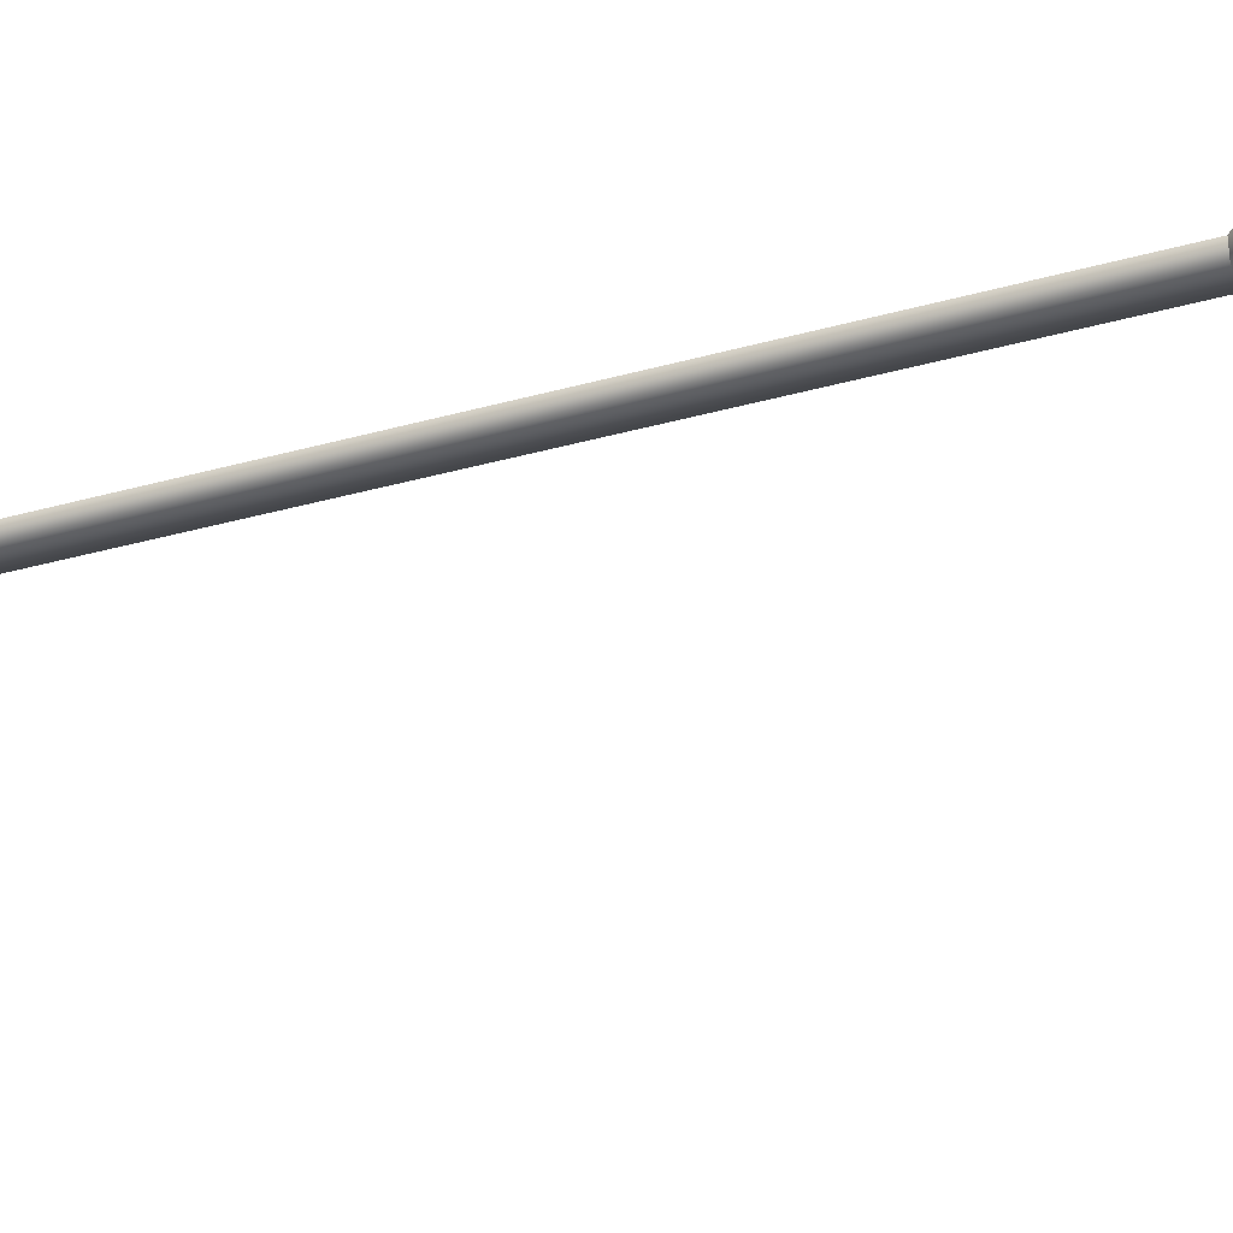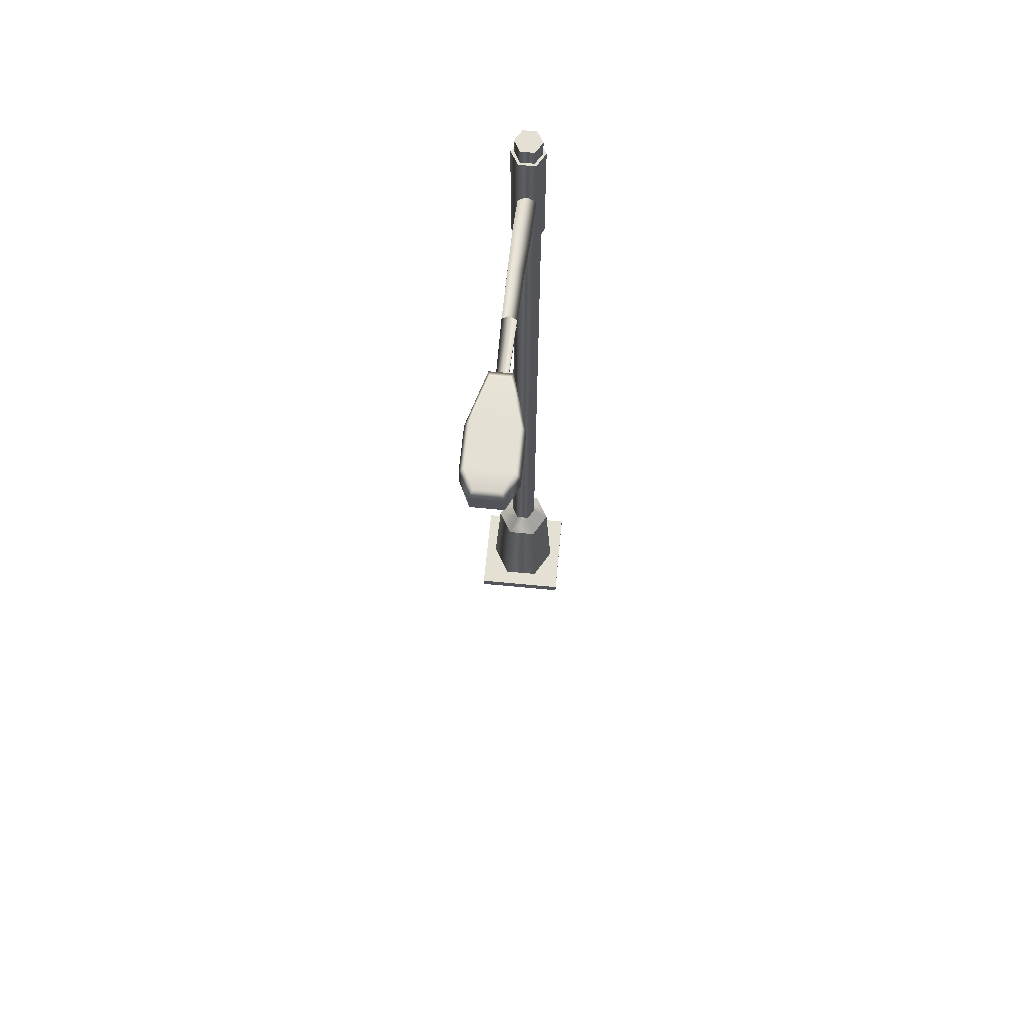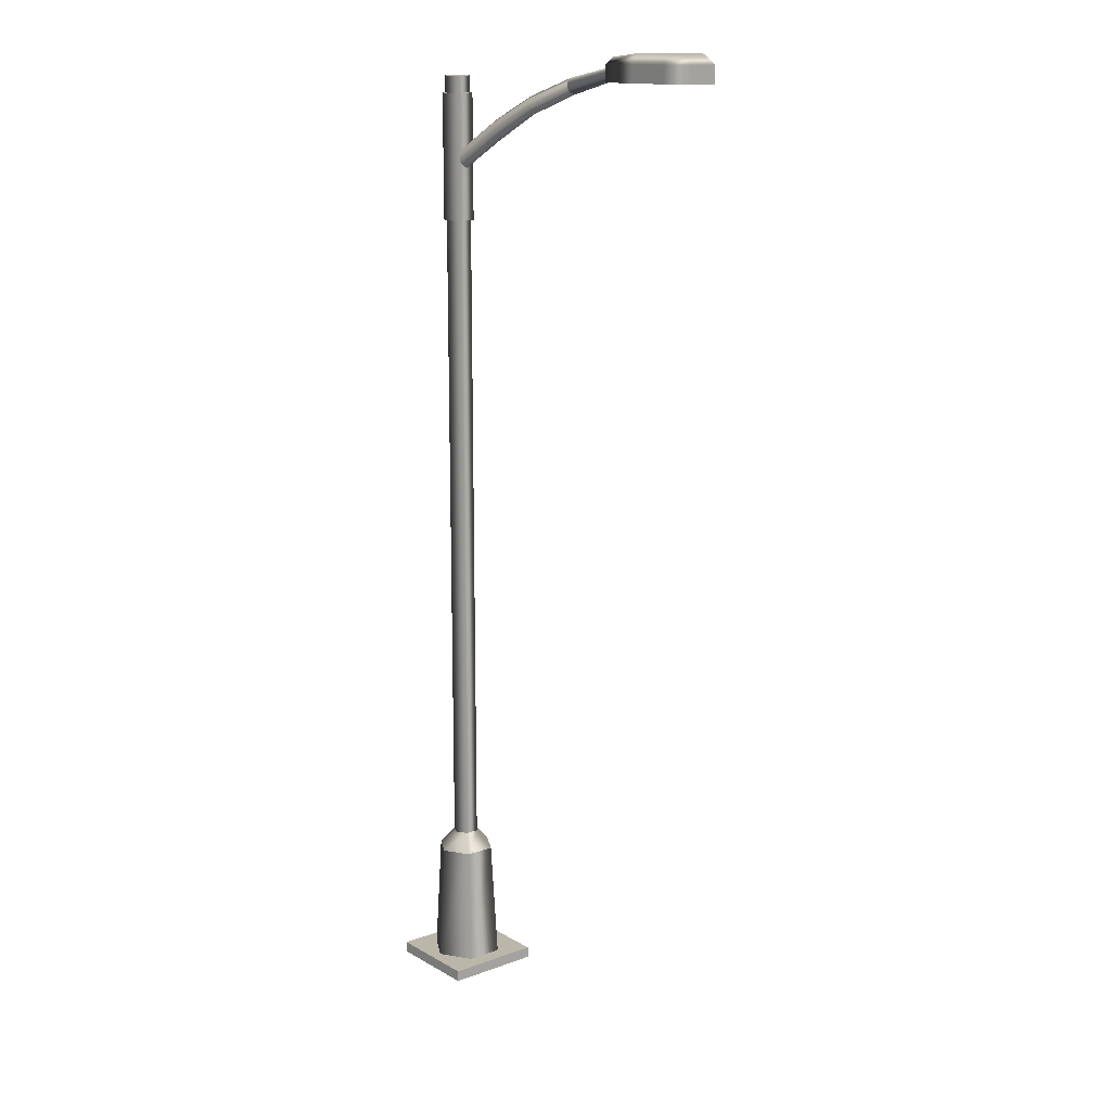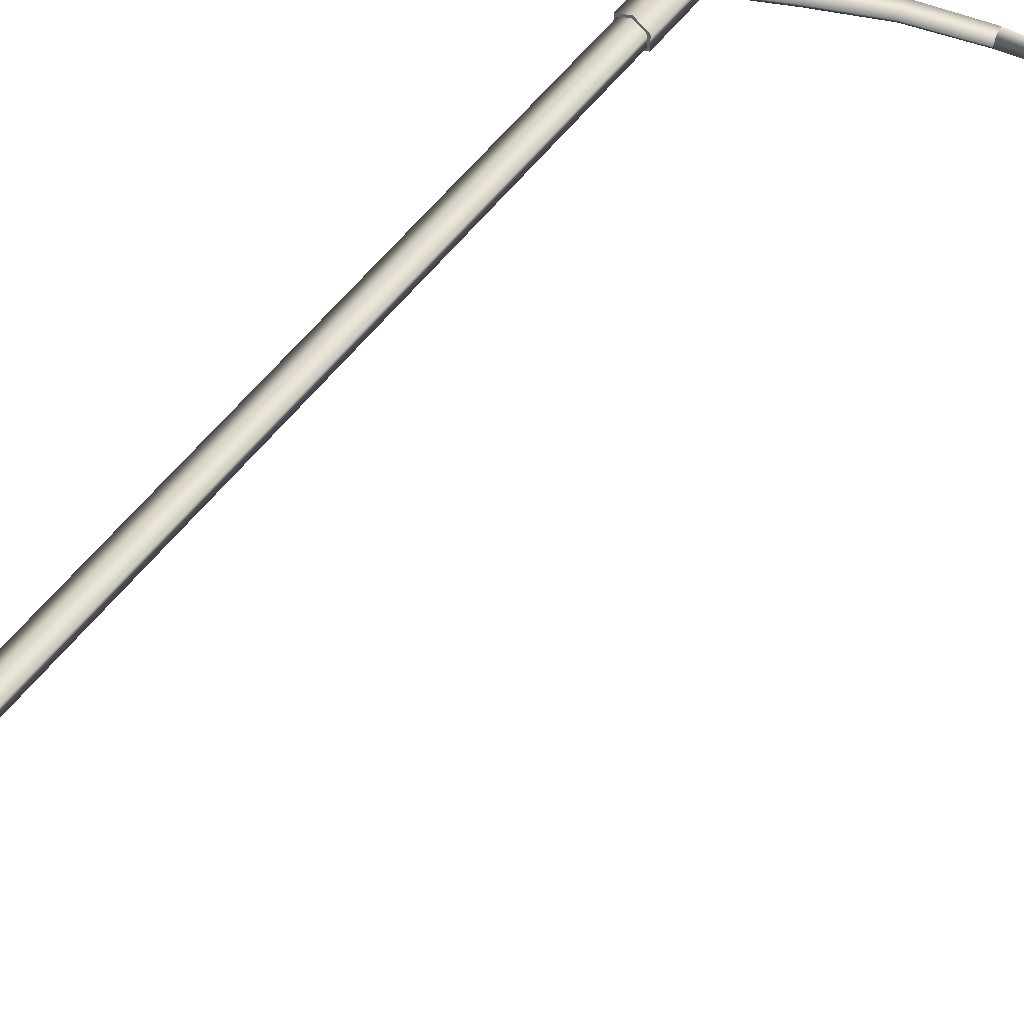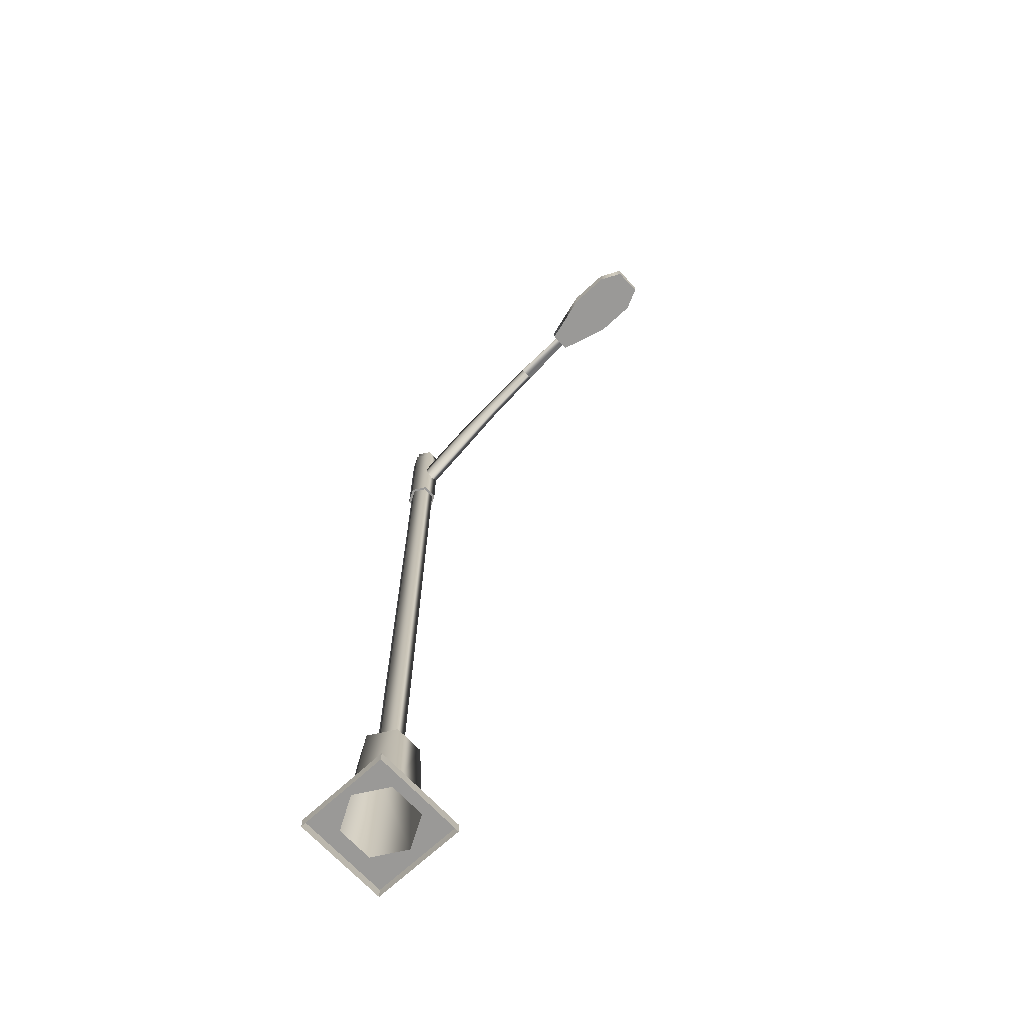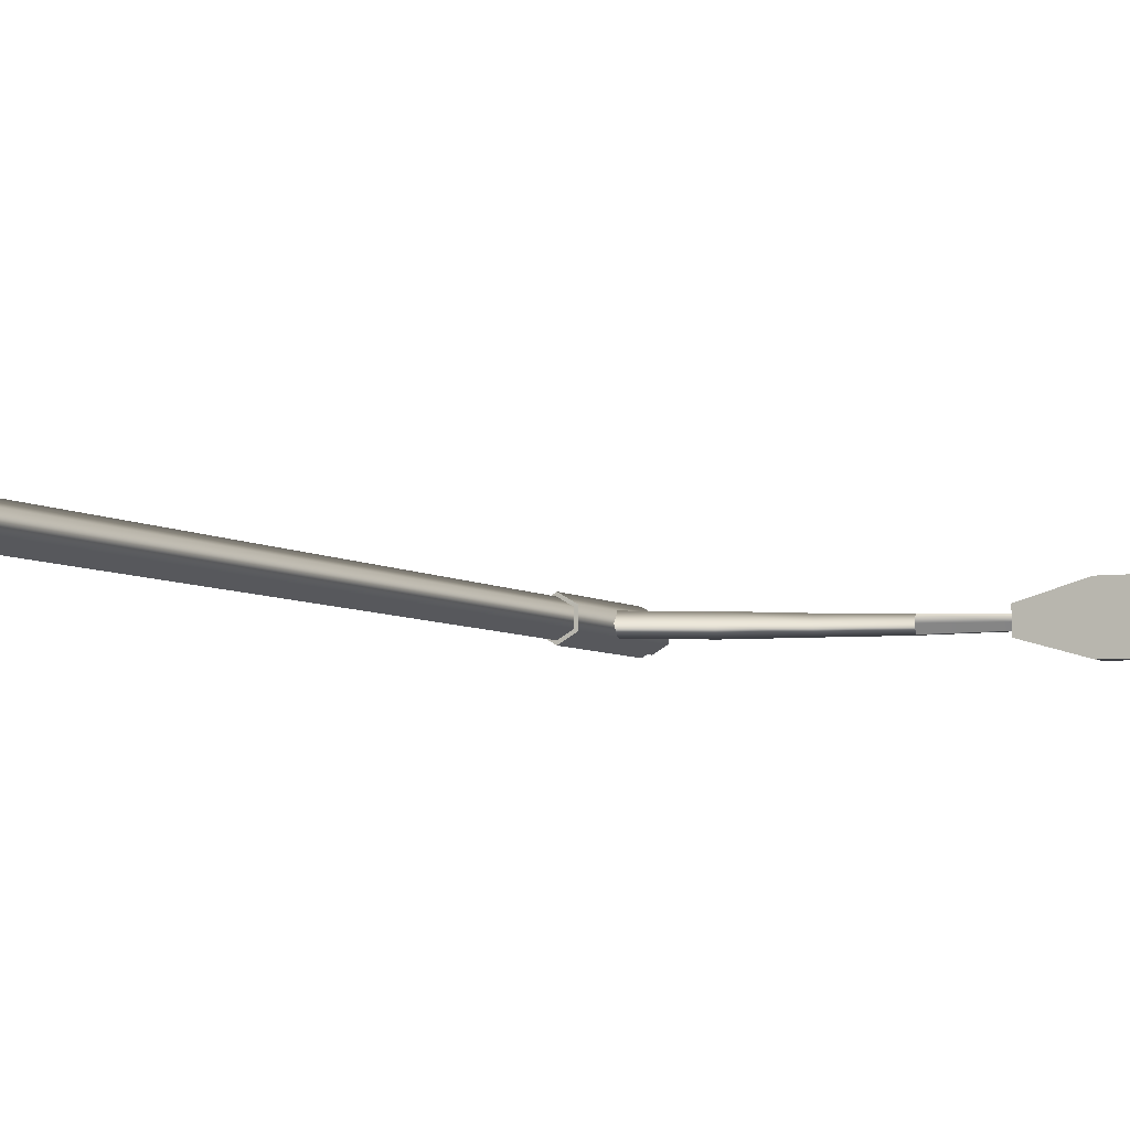
<metadata>
{"format":"obj","ext":"obj","renderer":"f3d","projection":"perspective","resolution":1024,"background":"white","views":[{"elev":-34.0,"azim":-69.1,"up":"+Z"},{"elev":66.0,"azim":95.5,"up":"+Y"},{"elev":14.1,"azim":50.8,"up":"+Y"},{"elev":58.3,"azim":37.8,"up":"+Z"},{"elev":-69.0,"azim":42.9,"up":"+Y"},{"elev":-5.2,"azim":25.0,"up":"+Z"}]}
</metadata>
<code>
g default
v 125.3 404.7 11.21
v 143.5 404.7 11.21
v 125.3 411.7 11.21
v 143.5 411.7 11.21
v 125.3 411.7 -10.5
v 143.5 411.7 -10.5
v 125.3 404.7 -10.5
v 143.5 404.7 -10.5
v 153.1 404.7 -5.83
v 153.1 404.7 6.541
v 153.1 411.7 -5.83
v 153.1 411.7 6.541
v 102.9 404.7 -4.136
v 102.9 404.7 4.847
v 102.9 411.7 4.847
v 102.9 411.7 -4.136
v 125.3 415.7 9.213
v 143.5 415.7 9.213
v 143.5 415.7 -8.502
v 125.3 415.7 -8.502
v 150.4 414.3 5.405
v 150.4 414.3 -4.694
v 106.3 414.3 -3.311
v 106.3 414.3 4.022
v 13.58 4.784 -7.841
v 0 4.784 -15.68
v -13.58 4.784 -7.841
v -13.58 4.784 7.841
v 0 4.784 15.68
v 13.58 4.784 7.841
v 10.95 55.78 -6.322
v 0 55.78 -12.64
v -10.95 55.78 -6.322
v -10.95 55.78 6.322
v 0 55.78 12.64
v 10.95 55.78 6.322
v 4.915 63.44 -2.838
v 0 63.44 -5.676
v -4.915 63.44 -2.838
v -4.915 63.44 2.838
v 0 63.44 5.676
v 4.915 63.44 2.838
v 4.915 406 -2.838
v 0 406 -5.676
v 0 406 0
v -4.915 406 -2.838
v -4.915 406 2.838
v 0 406 5.676
v 4.915 406 2.838
v 4.915 398.9 -2.838
v 0 398.9 -5.676
v -4.915 398.9 -2.838
v -4.915 398.9 2.838
v 0 398.9 5.676
v 4.915 398.9 2.838
v 4.915 345.1 -2.838
v 0 345.1 -5.676
v -4.915 345.1 -2.838
v -4.915 345.1 2.838
v 0 345.1 5.676
v 4.915 345.1 2.838
v 6.037 345.1 -3.486
v 0 345.1 -6.971
v 0 398.9 -6.971
v 6.037 398.9 -3.486
v -6.037 345.1 -3.486
v -6.037 398.9 -3.486
v -6.037 345.1 3.486
v -6.037 398.9 3.486
v 0 345.1 6.971
v 0 398.9 6.971
v 6.037 345.1 3.486
v 6.037 398.9 3.486
v -20.49 0 20.49
v 20.49 0 20.49
v -20.49 4.784 20.49
v 20.49 4.784 20.49
v -20.49 4.784 -20.49
v 20.49 4.784 -20.49
v -20.49 0 -20.49
v 20.49 0 -20.49
v 4.493 369 -3.588
v 3.567 373.3 -3.588
v 3.104 375.4 0
v 3.567 373.3 3.588
v 4.493 369 3.588
v 4.957 366.8 0
v 102.9 406.8 -2.218
v 102.9 409.6 -2.218
v 102.9 411 0
v 102.9 409.6 2.217
v 102.9 406.8 2.217
v 102.9 405.5 0
v 4.03 371.1 0
v 102.9 408.2 0
v 52.37 393.1 -3.078
v 51.58 396.8 -3.078
v 51.18 398.6 0
v 51.58 396.8 3.078
v 52.37 393.1 3.078
v 52.77 391.2 0
v 77.75 401.1 -2.822
v 78.11 399.4 0
v 77.75 401.1 2.822
v 77.02 404.5 2.822
v 76.65 406.2 0
v 77.02 404.5 -2.822
v 29.06 382.1 -3.588
v 28.14 386.4 -3.588
v 27.67 388.6 0
v 28.14 386.4 3.588
v 29.06 382.1 3.588
v 29.53 379.9 0
g pCube4
f 1 2 4 3
f 17 18 19 20
f 5 6 8 7
f 7 8 2 1
f 10 9 11 12
f 13 14 15 16
f 2 8 9 10
f 8 6 11 9
f 19 18 21 22
f 4 2 10 12
f 7 1 14 13
f 1 3 15 14
f 17 20 23 24
f 5 7 13 16
f 3 4 18 17
f 6 5 20 19
f 4 12 21 18
f 12 11 22 21
f 11 6 19 22
f 5 16 23 20
f 16 15 24 23
f 15 3 17 24
f 25 26 32 31
f 26 27 33 32
f 27 28 34 33
f 28 29 35 34
f 29 30 36 35
f 30 25 31 36
f 43 44 45
f 44 46 45
f 46 47 45
f 47 48 45
f 48 49 45
f 49 43 45
f 31 32 38 37
f 32 33 39 38
f 33 34 40 39
f 34 35 41 40
f 35 36 42 41
f 36 31 37 42
f 50 51 44 43
f 51 52 46 44
f 52 53 47 46
f 53 54 48 47
f 54 55 49 48
f 55 50 43 49
f 62 63 64 65
f 63 66 67 64
f 66 68 69 67
f 68 70 71 69
f 70 72 73 71
f 72 62 65 73
f 37 38 57 56
f 38 39 58 57
f 39 40 59 58
f 40 41 60 59
f 41 42 61 60
f 42 37 56 61
f 56 57 63 62
f 51 50 65 64
f 57 58 66 63
f 52 51 64 67
f 58 59 68 66
f 53 52 67 69
f 59 60 70 68
f 54 53 69 71
f 60 61 72 70
f 55 54 71 73
f 61 56 62 72
f 50 55 73 65
f 74 75 77 76
f 78 79 81 80
f 75 81 79 77
f 80 74 76 78
f 26 25 79
f 27 26 78
f 28 27 78 76
f 29 28 76
f 30 29 77
f 25 30 77 79
f 78 26 79
f 77 29 76
f 96 97 107 102
f 97 98 106 107
f 98 99 105 106
f 99 100 104 105
f 100 101 103 104
f 101 96 102 103
f 83 82 94
f 84 83 94
f 85 84 94
f 86 85 94
f 87 86 94
f 82 87 94
f 88 89 95
f 89 90 95
f 90 91 95
f 91 92 95
f 92 93 95
f 93 88 95
f 108 109 97 96
f 109 110 98 97
f 110 111 99 98
f 111 112 100 99
f 112 113 101 100
f 113 108 96 101
f 103 102 88 93
f 104 103 93 92
f 105 104 92 91
f 106 105 91 90
f 107 106 90 89
f 102 107 89 88
f 82 83 109 108
f 83 84 110 109
f 84 85 111 110
f 85 86 112 111
f 86 87 113 112
f 87 82 108 113

</code>
